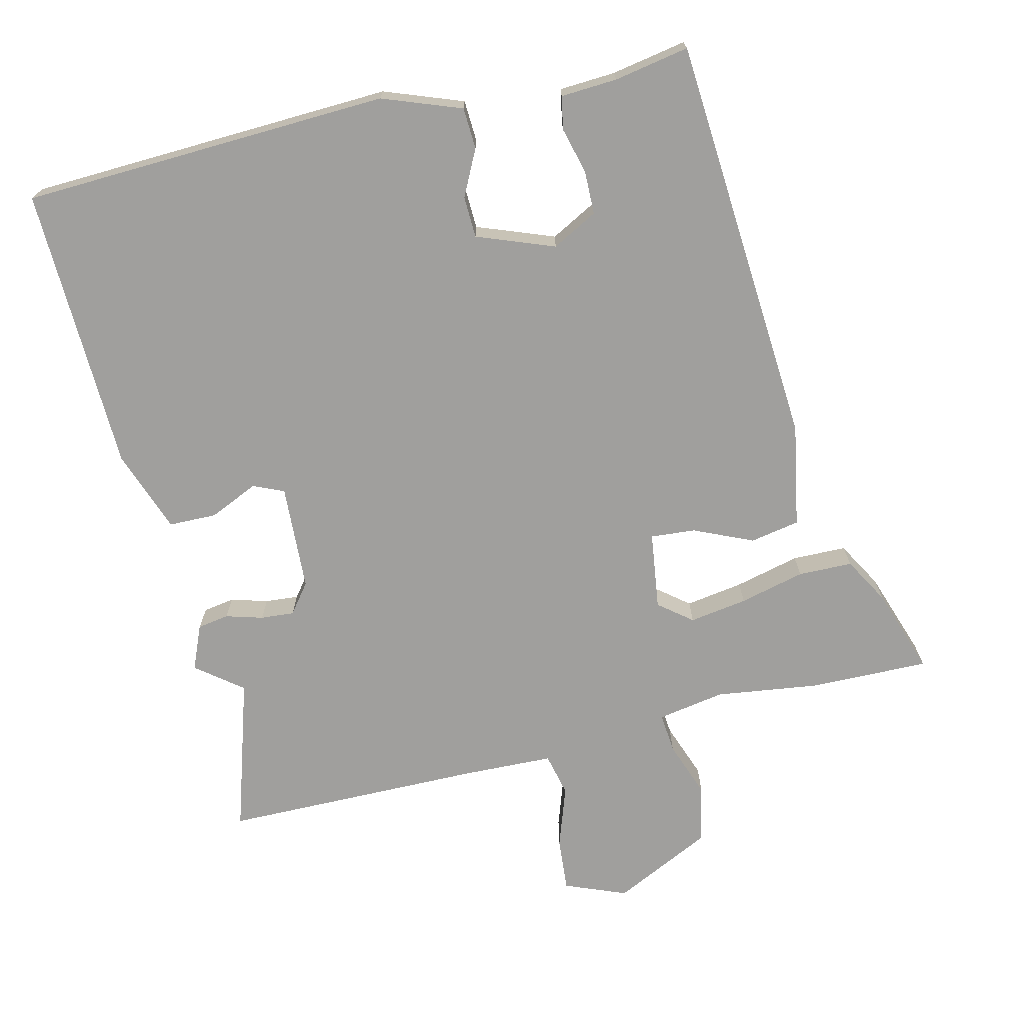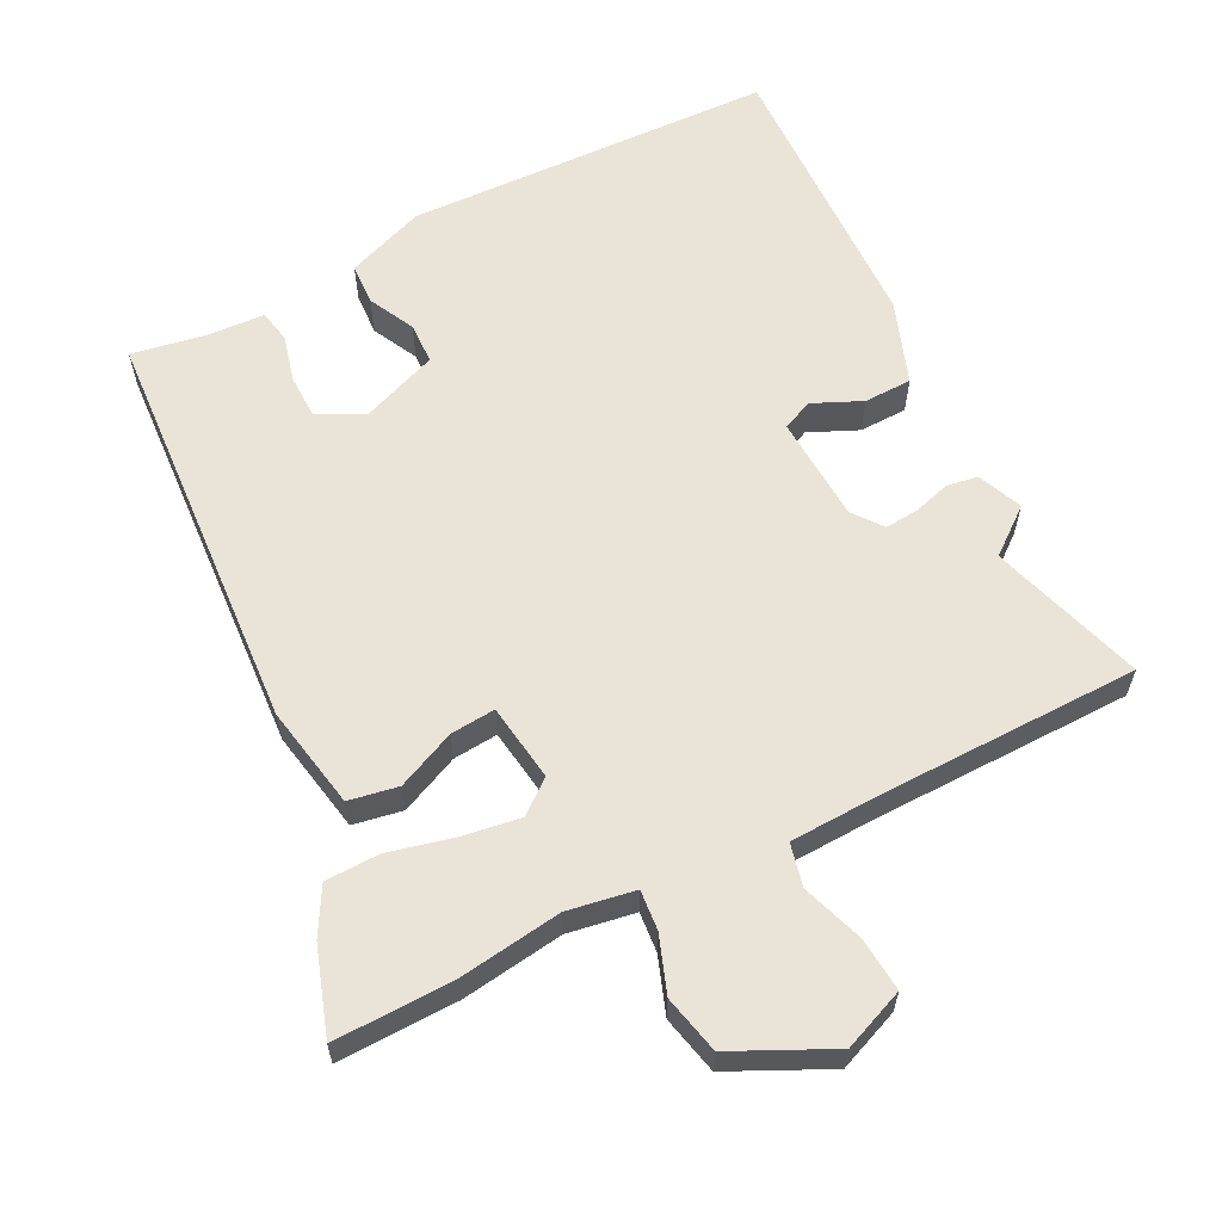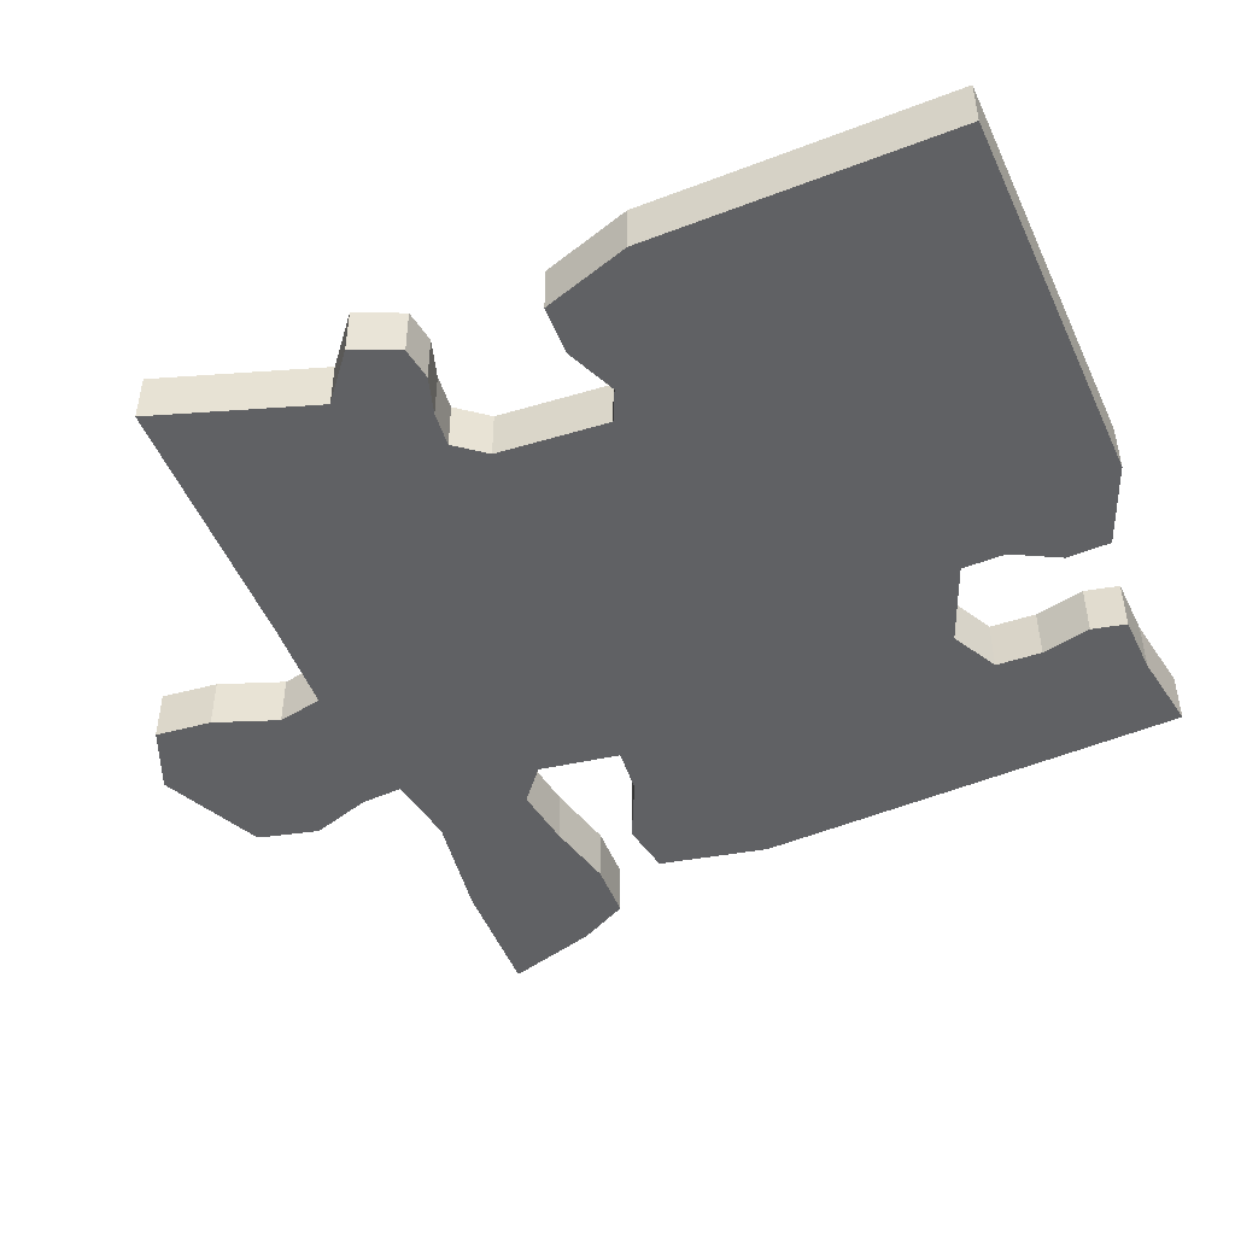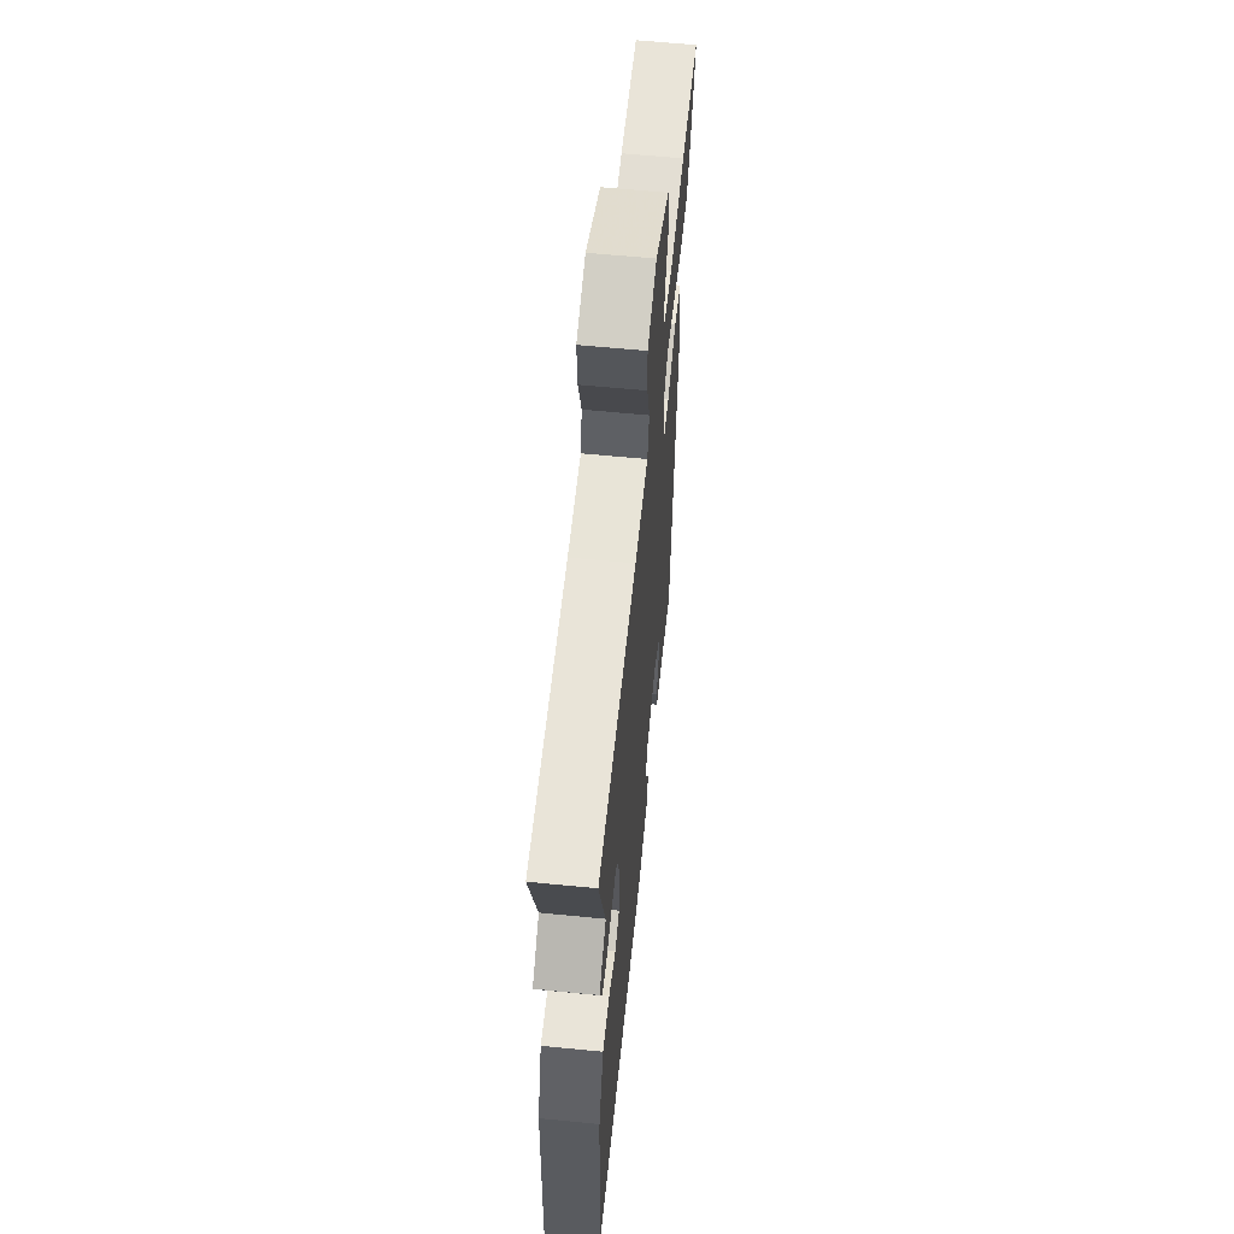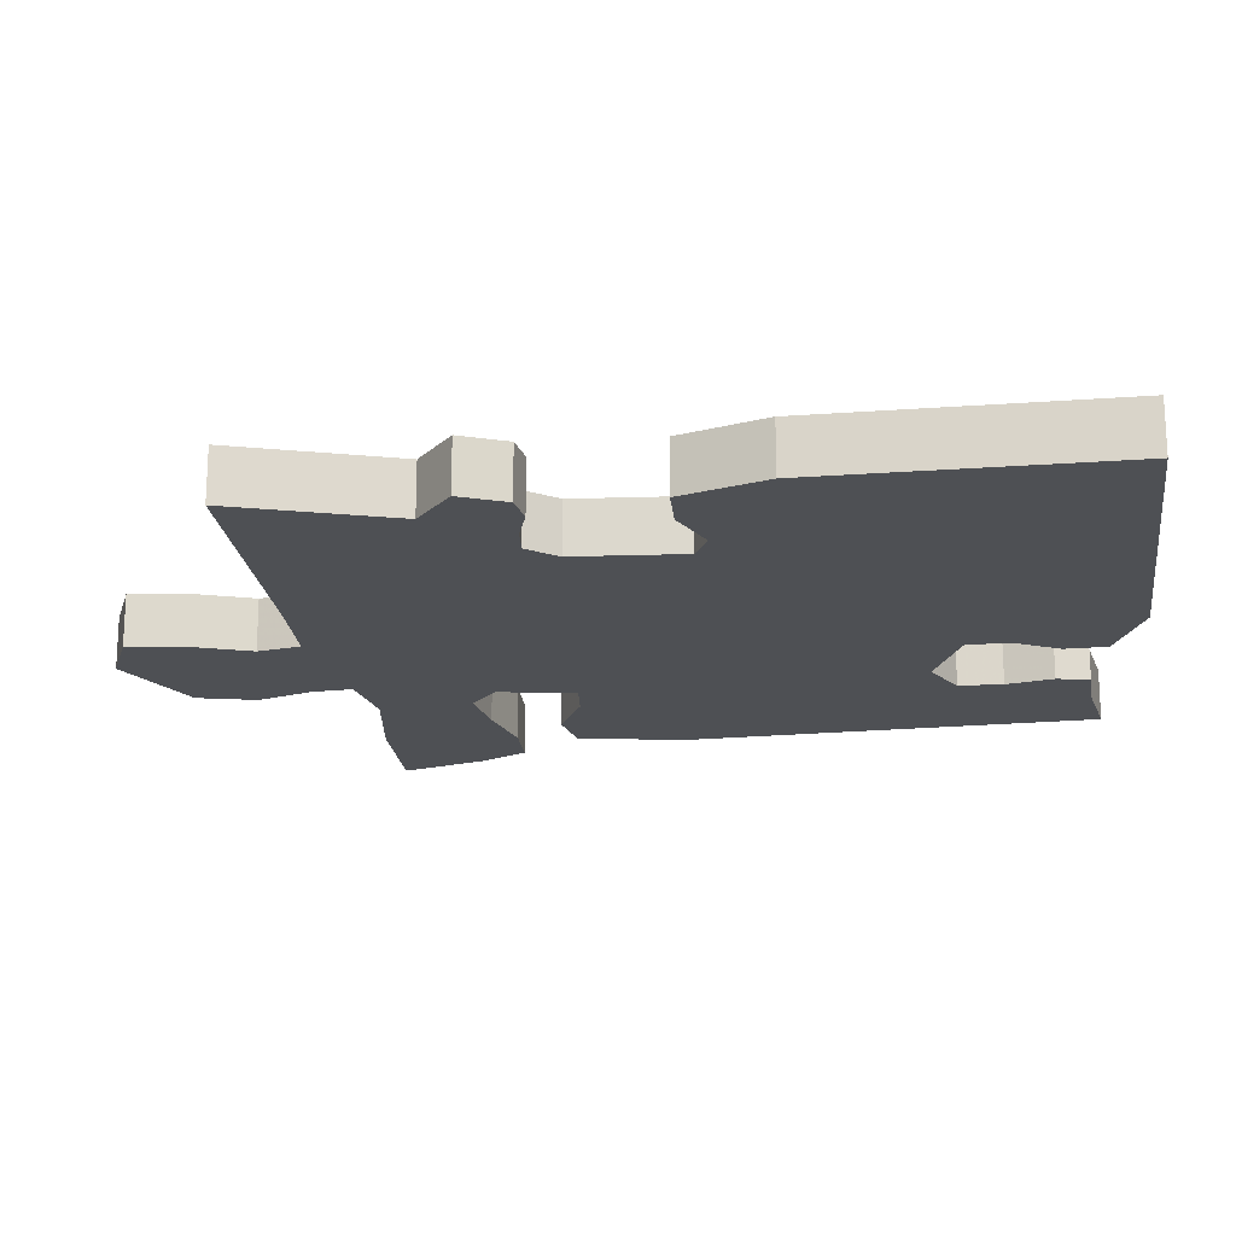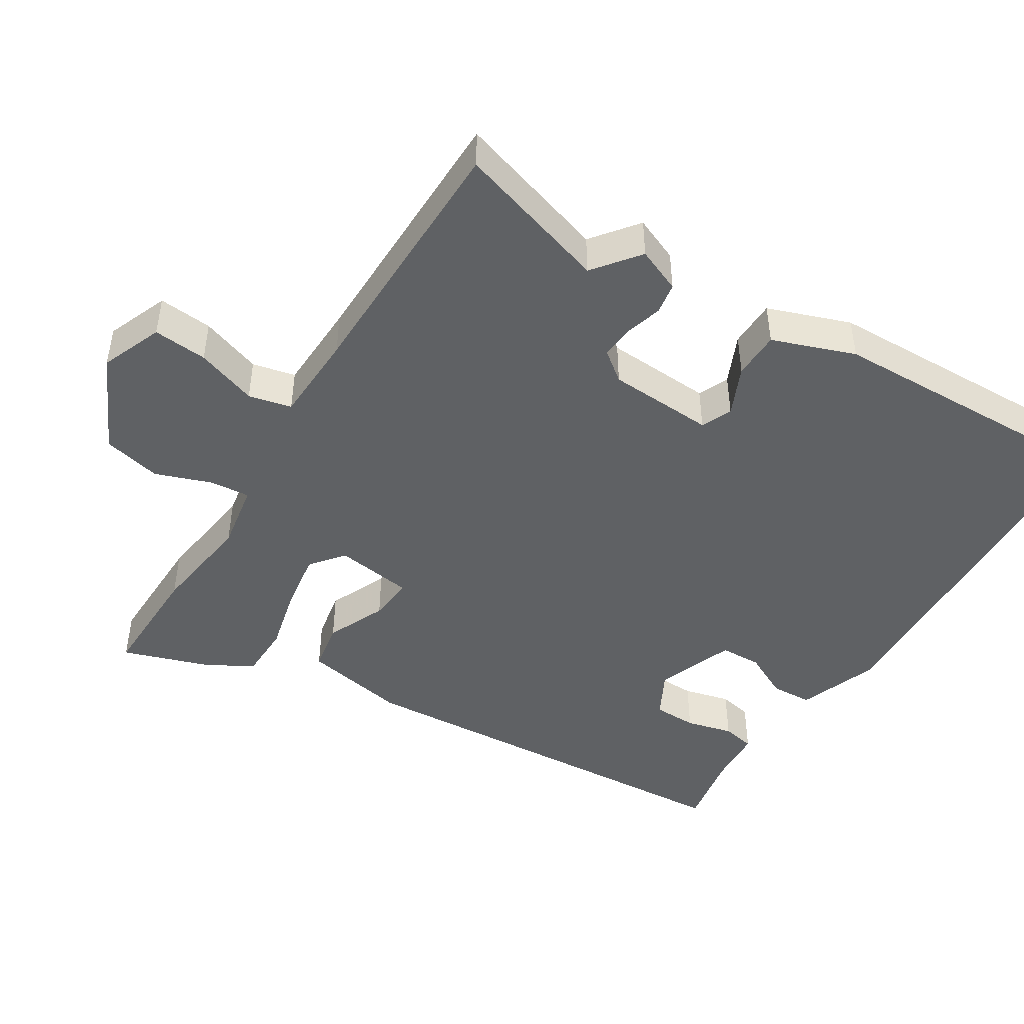
<metadata>
{"format":"obj","ext":"obj","renderer":"f3d","projection":"perspective","resolution":1024,"background":"white","views":[{"elev":-71.3,"azim":-167.5,"up":"+Y"},{"elev":61.1,"azim":-28.1,"up":"+Y"},{"elev":-47.0,"azim":110.8,"up":"+Y"},{"elev":60.4,"azim":95.8,"up":"+Z"},{"elev":-18.6,"azim":95.4,"up":"+Y"},{"elev":-46.3,"azim":57.0,"up":"+Y"}]}
</metadata>
<code>
v -0.575 0.07 0.5
v -0.408 0.07 0.5
v -0.263 0.07 0.483
v -0.169 0.07 0.501
v -0.175 0.07 0.557
v -0.205 0.07 0.635
v -0.188 0.07 0.717
v -0.052 0.07 0.786
v 0.035 0.07 0.753
v 0.03 0.07 0.677
v 0.002 0.07 0.591
v 0.017 0.07 0.531
v 0.143 0.07 0.529
v 0.509 0.07 0.532
v 0.446 0.07 0.315
v 0.511 0.07 0.266
v 0.486 0.07 0.203
v 0.442 0.07 0.195
v 0.39 0.07 0.209
v 0.343 0.07 0.212
v 0.312 0.07 0.17
v 0.307 0.07 0.021
v 0.35 0.07 0.003
v 0.418 0.07 0.035
v 0.485 0.07 0.035
v 0.529 0.07 -0.08
v 0.548 0.07 -0.481
v 0.032 0.07 -0.511
v -0.079 0.07 -0.472
v -0.083 0.07 -0.414
v -0.052 0.07 -0.349
v -0.055 0.07 -0.291
v -0.164 0.07 -0.252
v -0.227 0.07 -0.287
v -0.227 0.07 -0.348
v -0.209 0.07 -0.413
v -0.217 0.07 -0.459
v -0.296 0.07 -0.465
v -0.401 0.07 -0.486
v -0.451 0.07 0.089
v -0.427 0.07 0.234
v -0.358 0.07 0.248
v -0.275 0.07 0.213
v -0.212 0.07 0.209
v -0.199 0.07 0.318
v -0.246 0.07 0.354
v -0.327 0.07 0.34
v -0.418 0.07 0.316
v -0.494 0.07 0.316
v -0.532 0.07 0.38
v -0.575 0 0.5
v -0.408 0 0.5
v -0.263 0 0.483
v -0.169 0 0.501
v -0.175 0 0.557
v -0.205 0 0.635
v -0.188 0 0.717
v -0.052 0 0.786
v 0.035 0 0.753
v 0.03 0 0.677
v 0.002 0 0.591
v 0.017 0 0.531
v 0.143 0 0.529
v 0.509 0 0.532
v 0.446 0 0.315
v 0.511 0 0.266
v 0.486 0 0.203
v 0.442 0 0.195
v 0.39 0 0.209
v 0.343 0 0.212
v 0.312 0 0.17
v 0.307 0 0.021
v 0.35 0 0.003
v 0.418 0 0.035
v 0.485 0 0.035
v 0.529 0 -0.08
v 0.548 0 -0.481
v 0.032 0 -0.511
v -0.079 0 -0.472
v -0.083 0 -0.414
v -0.052 0 -0.349
v -0.055 0 -0.291
v -0.164 0 -0.252
v -0.227 0 -0.287
v -0.227 0 -0.348
v -0.209 0 -0.413
v -0.217 0 -0.459
v -0.296 0 -0.465
v -0.401 0 -0.486
v -0.451 0 0.089
v -0.427 0 0.234
v -0.358 0 0.248
v -0.275 0 0.213
v -0.212 0 0.209
v -0.199 0 0.318
v -0.246 0 0.354
v -0.327 0 0.34
v -0.418 0 0.316
v -0.494 0 0.316
v -0.532 0 0.38
f 1 2 3
f 50 1 3
f 49 50 3
f 48 49 3
f 47 48 3
f 46 47 3 4
f 45 46 4
f 44 45 4
f 41 42 43
f 40 41 43
f 39 40 43
f 38 39 43
f 38 43 44
f 35 36 37 38
f 34 35 38
f 34 38 44 4
f 29 30 31
f 28 29 31
f 27 28 31
f 26 27 31
f 25 26 31
f 24 25 31
f 23 24 31
f 22 23 31 32
f 21 22 32 33
f 17 18 19
f 16 17 19
f 15 16 19
f 15 19 20
f 14 15 20
f 13 14 20
f 33 34 4
f 21 33 4
f 20 21 4
f 13 20 4
f 12 13 4
f 9 10 11
f 8 9 11
f 7 8 11
f 6 7 11
f 5 6 11
f 4 5 11 12
f 53 52 51
f 53 51 100
f 53 100 99
f 53 99 98
f 53 98 97
f 54 53 97 96
f 54 96 95
f 54 95 94
f 93 92 91
f 93 91 90
f 93 90 89
f 93 89 88
f 94 93 88
f 88 87 86 85
f 88 85 84
f 54 94 88 84
f 81 80 79
f 81 79 78
f 81 78 77
f 81 77 76
f 81 76 75
f 81 75 74
f 81 74 73
f 82 81 73 72
f 83 82 72 71
f 69 68 67
f 69 67 66
f 69 66 65
f 70 69 65
f 70 65 64
f 70 64 63
f 54 84 83
f 54 83 71
f 54 71 70
f 54 70 63
f 54 63 62
f 61 60 59
f 61 59 58
f 61 58 57
f 61 57 56
f 61 56 55
f 62 61 55 54
f 1 51 52 2
f 2 52 53 3
f 3 53 54 4
f 4 54 55 5
f 5 55 56 6
f 6 56 57 7
f 7 57 58 8
f 8 58 59 9
f 9 59 60 10
f 10 60 61 11
f 11 61 62 12
f 12 62 63 13
f 13 63 64 14
f 14 64 65 15
f 15 65 66 16
f 16 66 67 17
f 17 67 68 18
f 18 68 69 19
f 19 69 70 20
f 20 70 71 21
f 21 71 72 22
f 22 72 73 23
f 23 73 74 24
f 24 74 75 25
f 25 75 76 26
f 26 76 77 27
f 27 77 78 28
f 28 78 79 29
f 29 79 80 30
f 30 80 81 31
f 31 81 82 32
f 32 82 83 33
f 33 83 84 34
f 34 84 85 35
f 35 85 86 36
f 36 86 87 37
f 37 87 88 38
f 38 88 89 39
f 39 89 90 40
f 40 90 91 41
f 41 91 92 42
f 42 92 93 43
f 43 93 94 44
f 44 94 95 45
f 45 95 96 46
f 46 96 97 47
f 47 97 98 48
f 48 98 99 49
f 49 99 100 50
f 50 100 51 1

</code>
